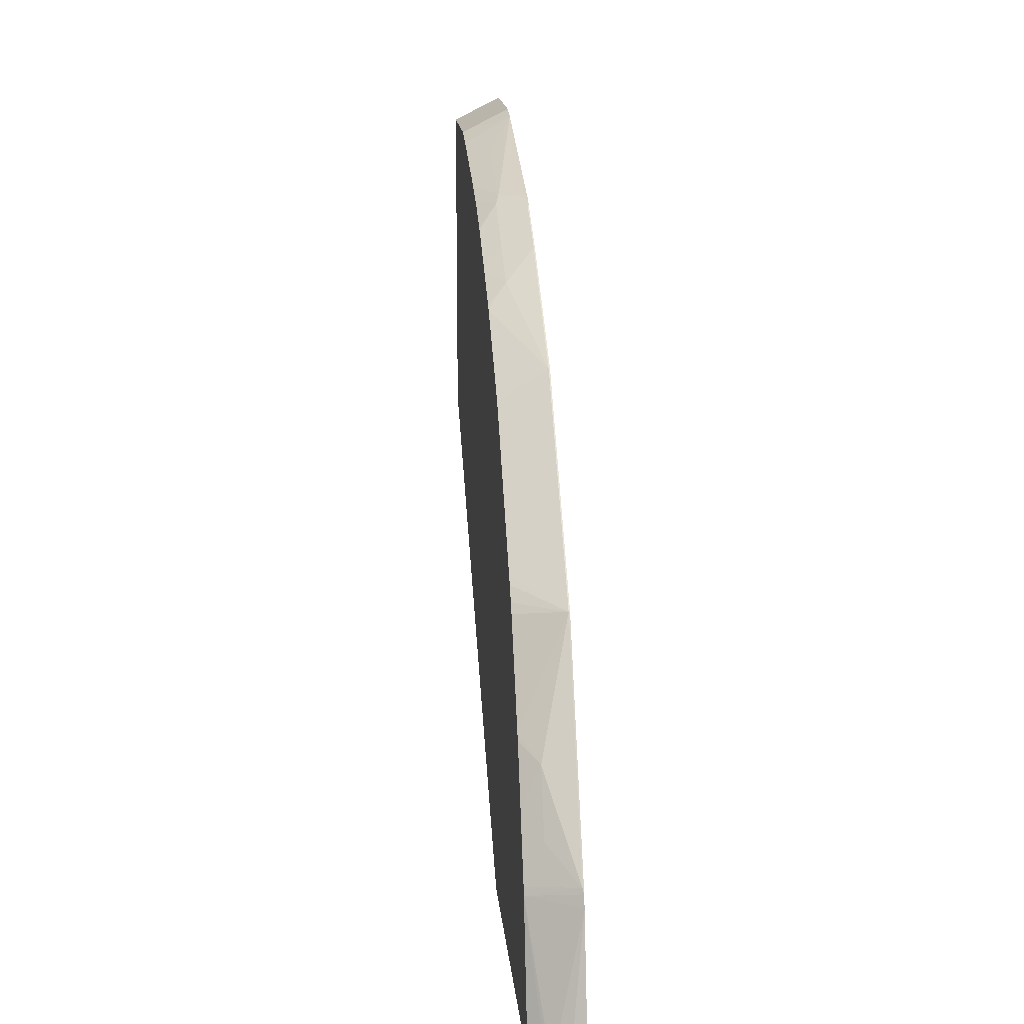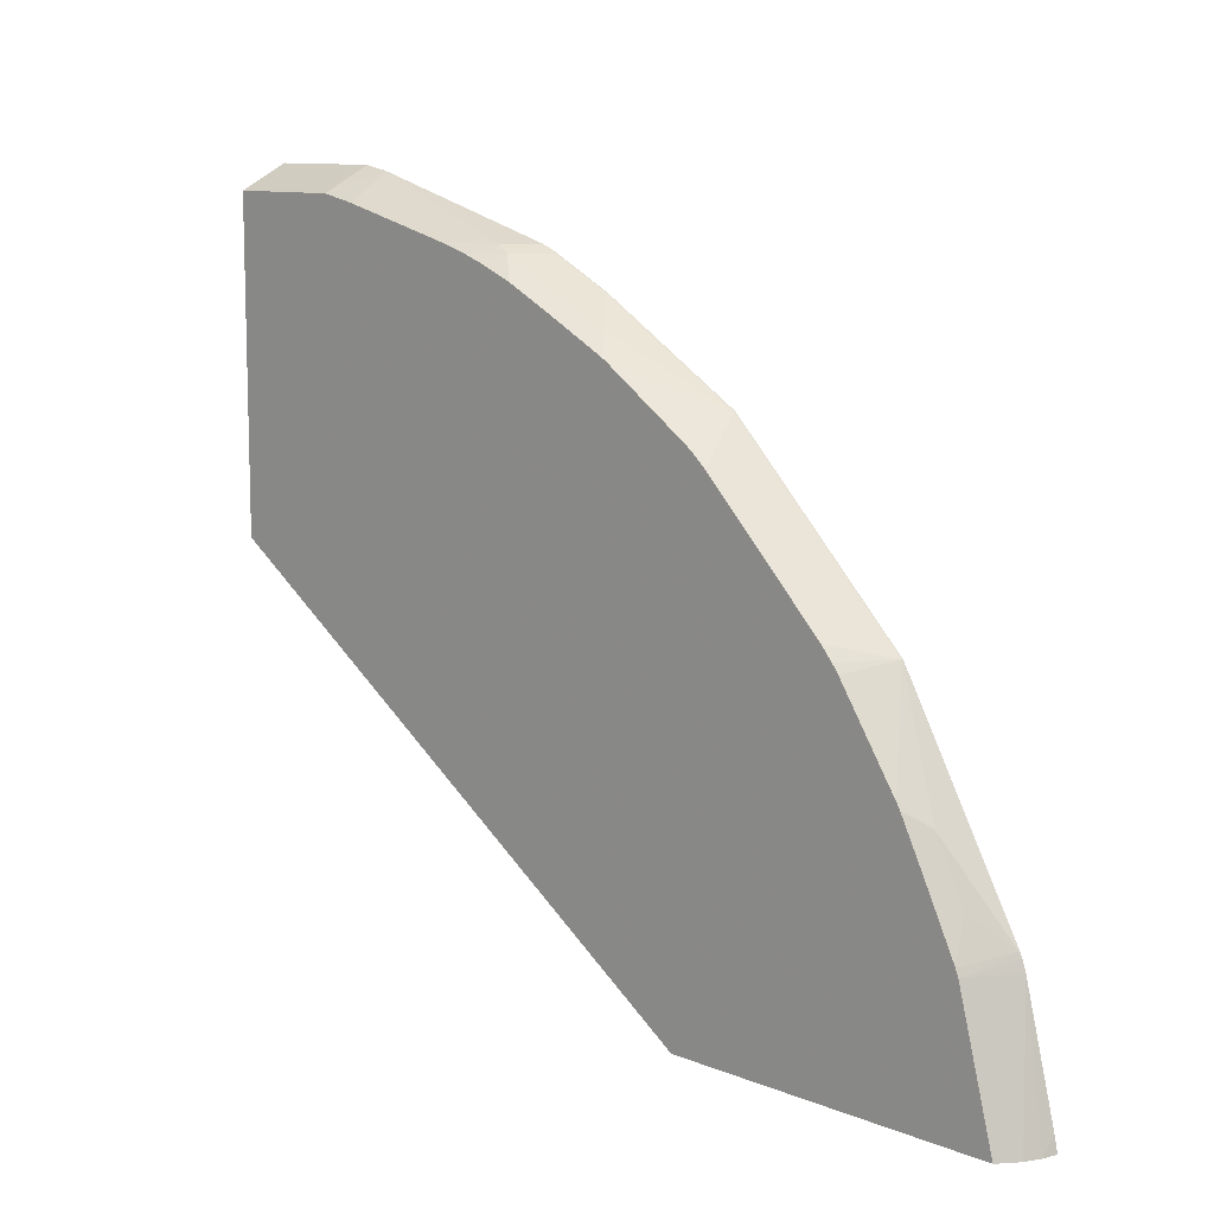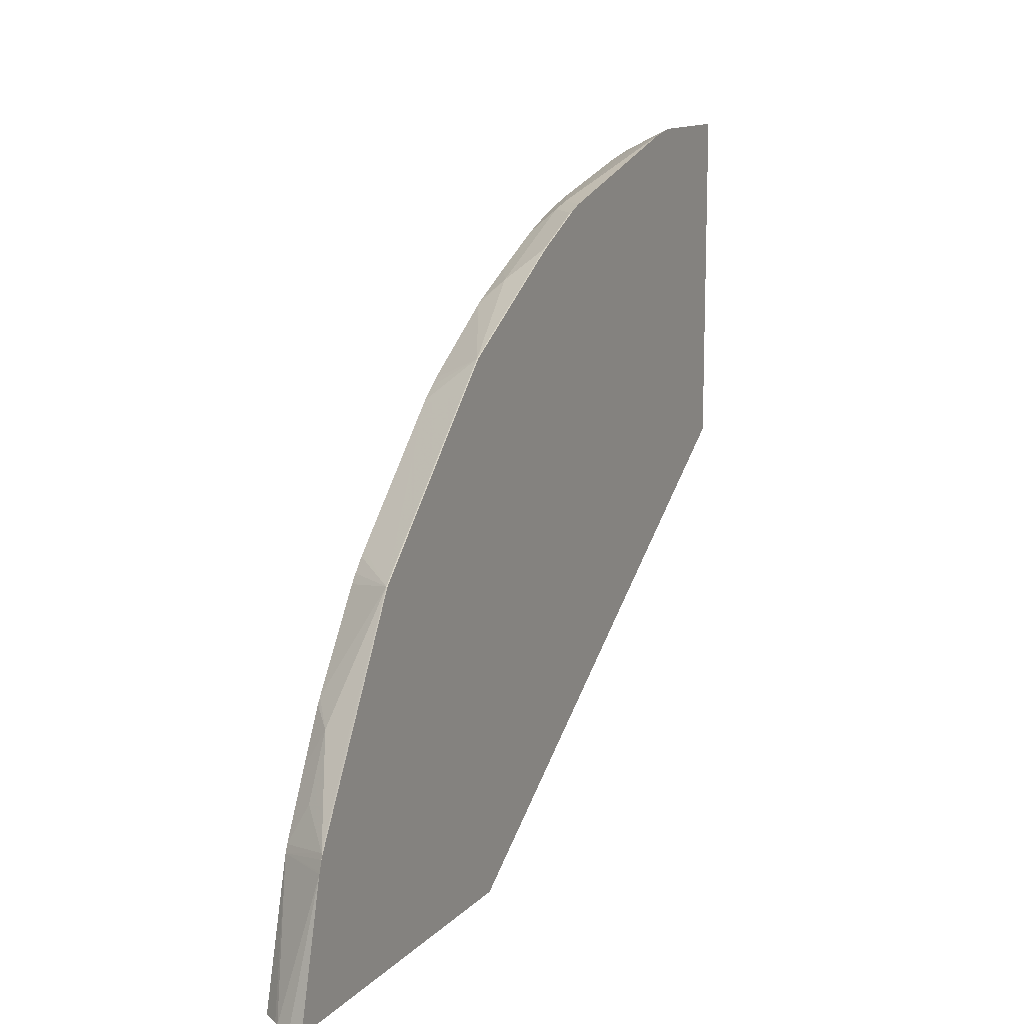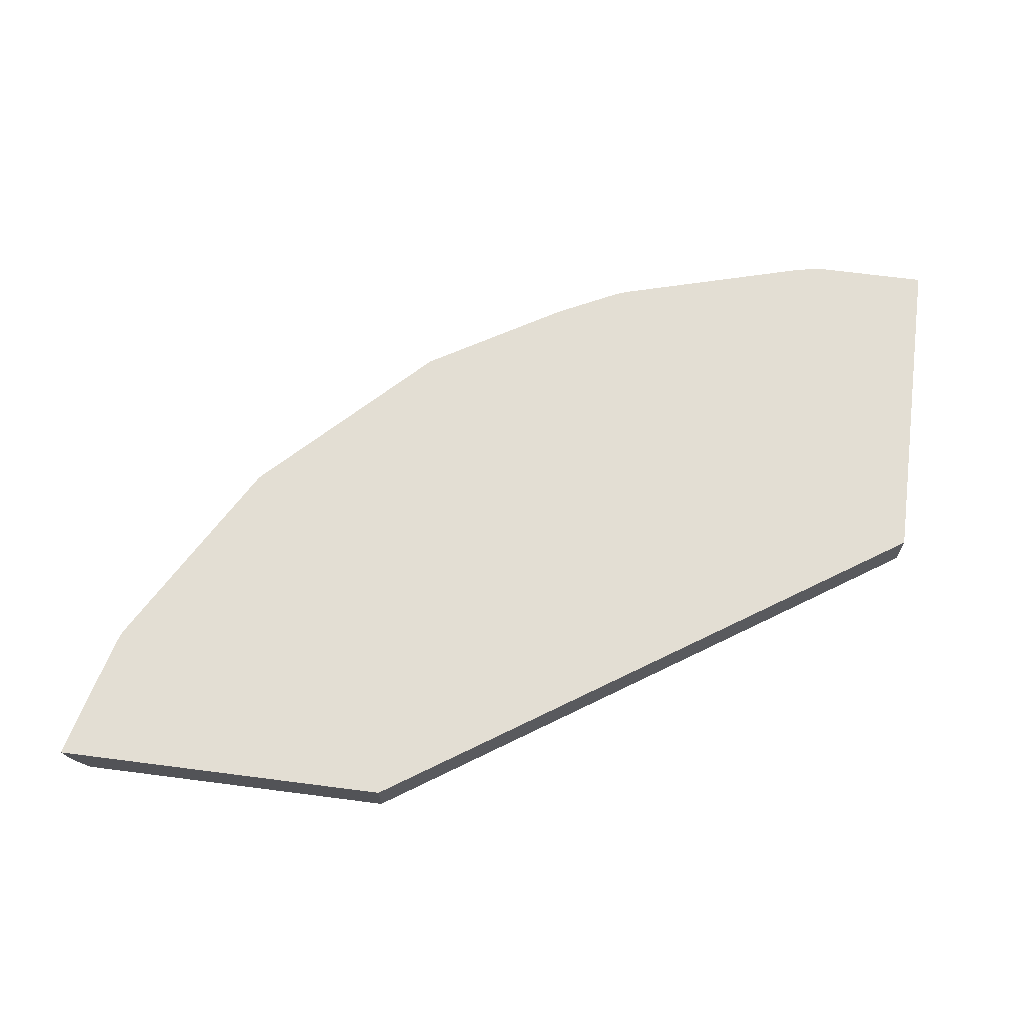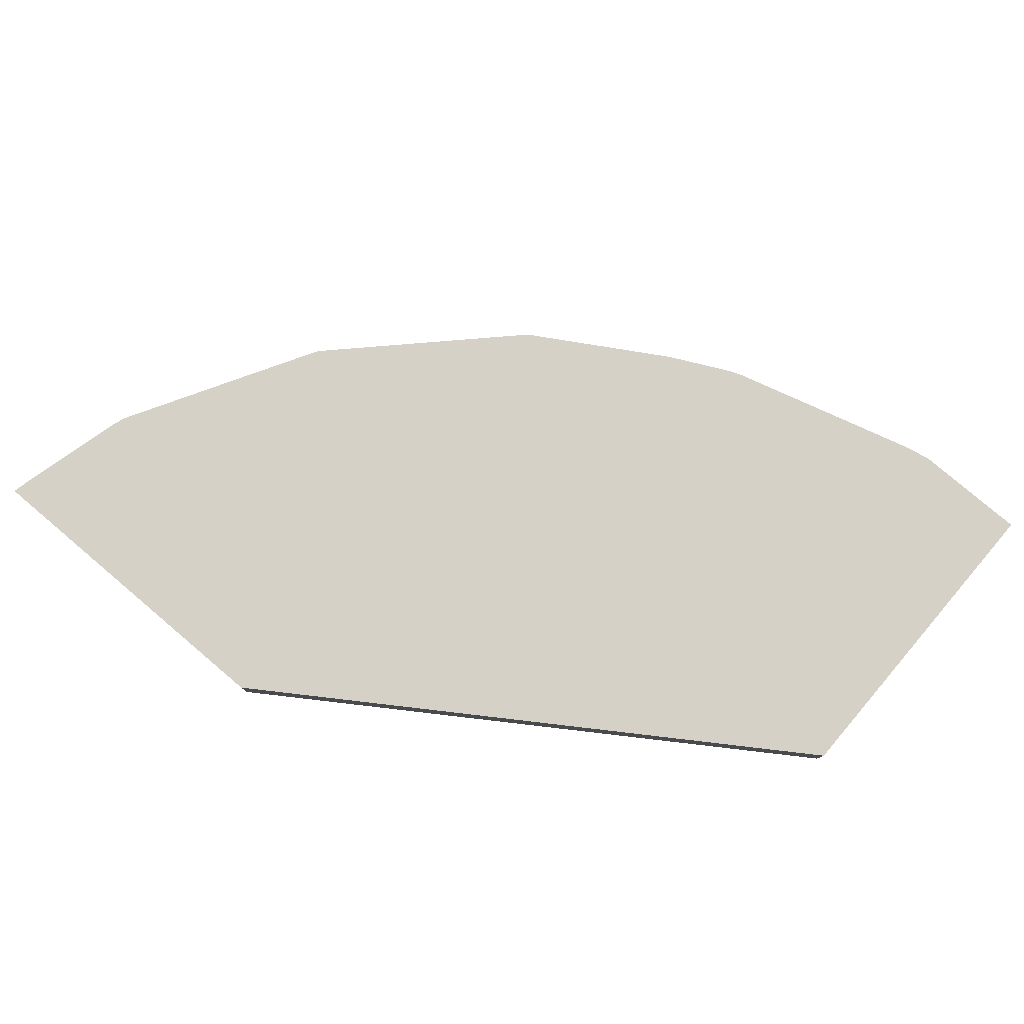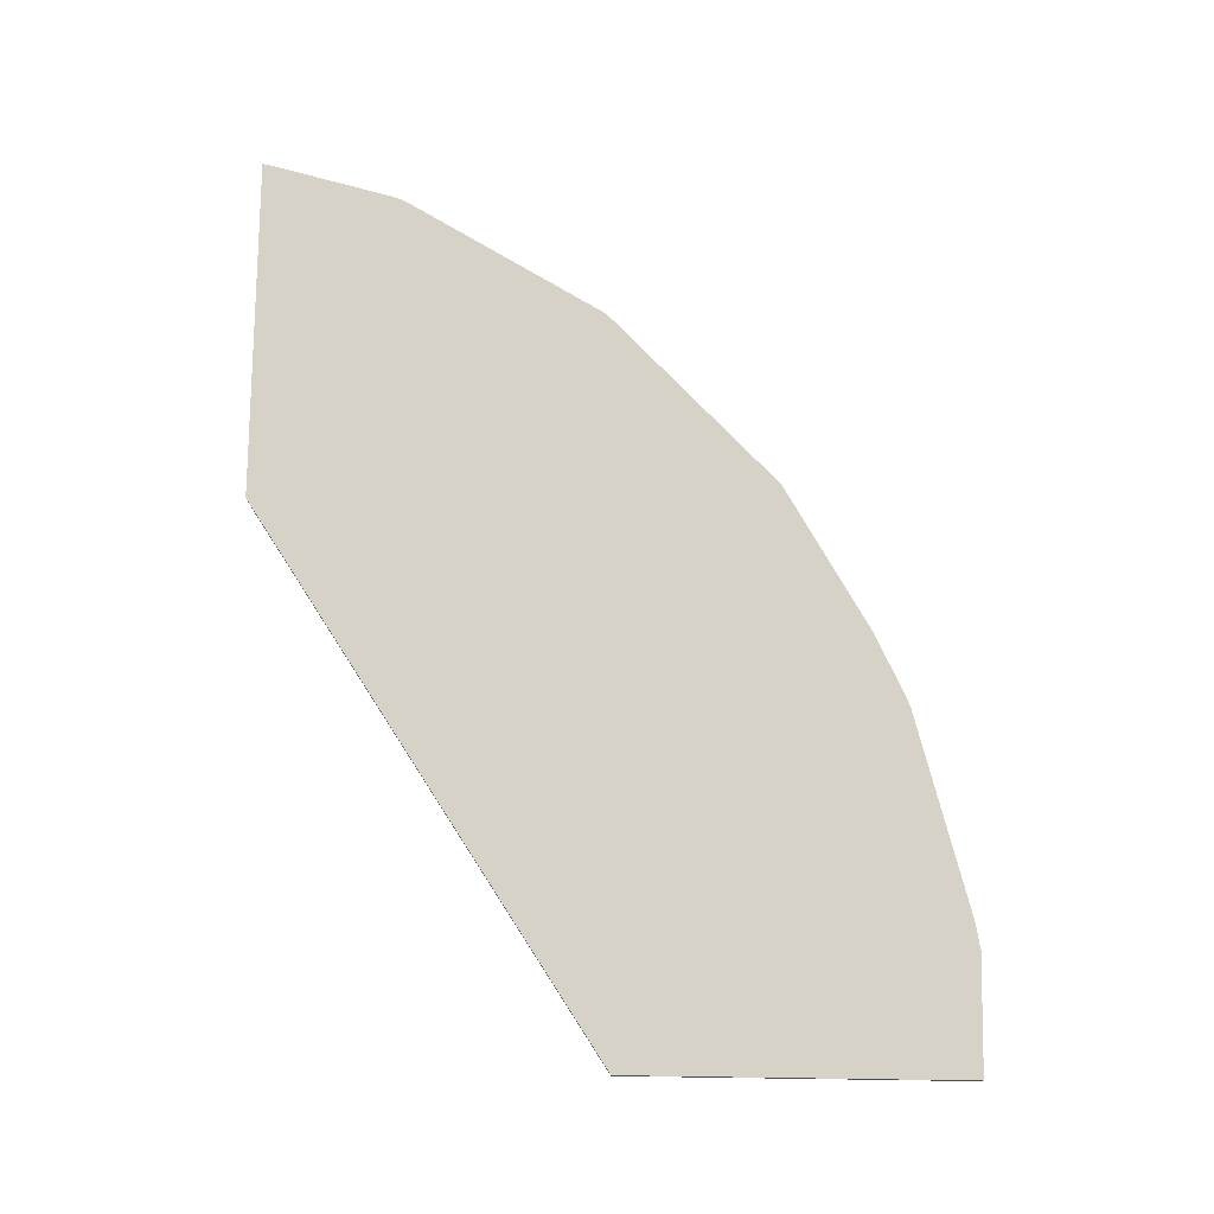
<metadata>
{"format":"obj","ext":"obj","renderer":"f3d","projection":"perspective","resolution":1024,"background":"white","views":[{"elev":16.2,"azim":85.0,"up":"+Z"},{"elev":10.5,"azim":45.4,"up":"+Z"},{"elev":12.6,"azim":116.0,"up":"+Z"},{"elev":67.2,"azim":-172.6,"up":"+Y"},{"elev":78.8,"azim":-139.7,"up":"+Y"},{"elev":77.5,"azim":-89.2,"up":"+Y"}]}
</metadata>
<code>
v 0.2747 -0.6848 0.1377
v 0.2747 -0.6539 0.1377
v 0.4585 -0.6848 0.1377
v -0.07658 -0.6848 0.3714
v 0.4989 -0.6539 0.1377
v -0.07658 -0.6539 0.3714
v 0.4844 -0.6848 0.1377
v 0.4801 -0.6848 0.1486
v -0.07658 -0.6848 0.5769
v 0.4968 -0.6539 0.147
v 0.4968 -0.6633 0.1377
v -0.07658 -0.6539 0.5924
v 0.4913 -0.6753 0.1377
v 0.4615 -0.6848 0.2229
v 0.4792 -0.6848 0.1527
v 2.575e-05 -0.6848 0.5769
v 0.4776 -0.6539 0.2216
v 0.493 -0.6728 0.1377
v 2.575e-05 -0.6539 0.5924
v 0.4751 -0.6539 0.2291
v 0.4735 -0.6547 0.2322
v 0.4596 -0.6848 0.2275
v 0.4772 -0.6539 0.2229
v 0.01574 -0.6539 0.5894
v 0.02273 -0.6848 0.5721
v 0.473 -0.6539 0.2332
v 0.455 -0.6732 0.2508
v 0.3993 -0.6547 0.3622
v 0.4395 -0.6562 0.291
v 0.4364 -0.6732 0.2879
v 0.441 -0.6848 0.2646
v 0.01738 -0.6539 0.589
v 0.09703 -0.6848 0.5535
v 0.13 -0.6709 0.5525
v 0.05574 -0.6709 0.571
v 0.4397 -0.6539 0.2916
v 0.308 -0.6539 0.4535
v 0.3064 -0.6547 0.455
v 0.2977 -0.6848 0.4463
v 0.3703 -0.6848 0.3737
v 0.3737 -0.6848 0.3703
v 0.3807 -0.6848 0.3622
v 0.3849 -0.6848 0.3568
v 0.422 -0.6848 0.3011
v 0.3993 -0.6539 0.3622
v 0.4244 -0.6848 0.2972
v 0.147 -0.6539 0.5525
v 0.1188 -0.6848 0.5472
v 0.1393 -0.6732 0.5479
v 0.1548 -0.6539 0.5494
v 0.2894 -0.6539 0.472
v 0.2878 -0.6547 0.4736
v 0.296 -0.6848 0.448
v 0.13 -0.6848 0.5432
v 0.1486 -0.6848 0.5358
v 0.1532 -0.6848 0.5339
v 0.1764 -0.6732 0.5293
v 0.195 -0.6547 0.5293
v 0.1579 -0.6547 0.5479
v 0.195 -0.6539 0.5293
v 0.2878 -0.6539 0.4736
v 0.1961 -0.6539 0.5288
v 0.2136 -0.6732 0.5107
v 0.2268 -0.6848 0.4963
v 0.2825 -0.6848 0.4592
v 0.2878 -0.6848 0.455
v 0.1904 -0.6848 0.5154
v 0.2228 -0.6848 0.4986
f 26 36 28
f 28 37 38
f 28 38 39
f 28 39 40
f 28 40 41
f 28 41 42
f 28 44 30
f 28 43 44
f 28 30 29
f 28 36 45
f 28 45 37
f 25 35 32
f 30 44 46
f 28 42 43
f 25 34 35
f 20 26 21
f 24 25 32
f 22 30 31
f 22 27 30
f 21 30 27
f 21 29 30
f 21 28 29
f 21 26 28
f 21 27 22
f 16 25 24
f 16 24 19
f 14 23 20
f 14 17 23
f 14 18 17
f 30 46 31
f 25 33 34
f 32 35 34
f 52 58 63
f 33 48 34
f 14 21 22
f 63 68 64
f 63 67 68
f 58 62 60
f 57 63 58
f 57 67 63
f 52 61 62
f 52 66 53
f 52 65 66
f 52 64 65
f 52 63 64
f 52 62 58
f 51 61 52
f 50 58 60
f 32 34 47
f 50 59 58
f 49 58 59
f 49 57 58
f 49 67 57
f 49 56 67
f 49 55 56
f 49 54 55
f 48 54 49
f 39 52 53
f 38 52 39
f 37 52 38
f 37 51 52
f 34 50 47
f 34 49 50
f 34 48 49
f 49 59 50
f 14 20 21
f 2 10 5
f 11 17 18
f 1 33 25
f 1 48 33
f 1 54 48
f 1 55 54
f 1 56 55
f 1 67 56
f 1 68 67
f 1 64 68
f 1 65 64
f 1 66 65
f 1 53 66
f 1 39 53
f 1 40 39
f 1 41 40
f 1 42 41
f 1 43 42
f 1 44 43
f 1 46 44
f 1 31 46
f 1 22 31
f 1 15 14
f 1 8 15
f 1 3 8
f 1 7 3
f 1 13 7
f 1 18 13
f 1 11 18
f 1 5 11
f 1 2 5
f 1 25 16
f 1 16 9
f 1 14 22
f 1 4 6
f 1 9 4
f 10 17 11
f 9 19 12
f 9 16 19
f 7 15 8
f 7 14 15
f 5 10 11
f 4 12 6
f 4 9 12
f 3 7 8
f 13 18 14
f 2 17 10
f 2 23 17
f 2 20 23
f 2 26 20
f 7 13 14
f 2 45 36
f 1 6 2
f 2 36 26
f 2 6 12
f 2 12 19
f 2 24 32
f 2 32 47
f 2 47 50
f 2 19 24
f 2 60 62
f 2 62 61
f 2 61 51
f 2 51 37
f 2 37 45
f 2 50 60

</code>
